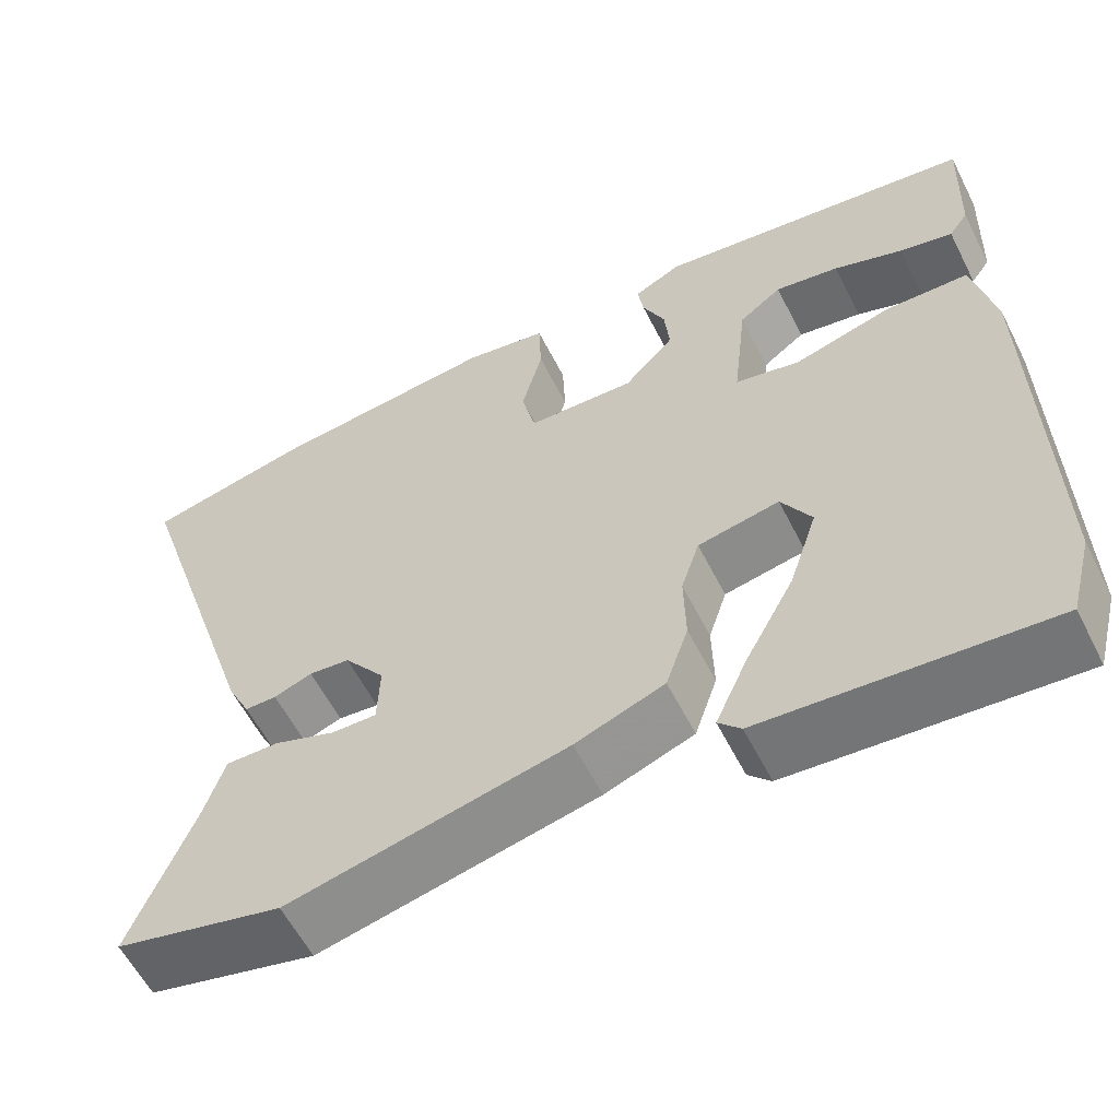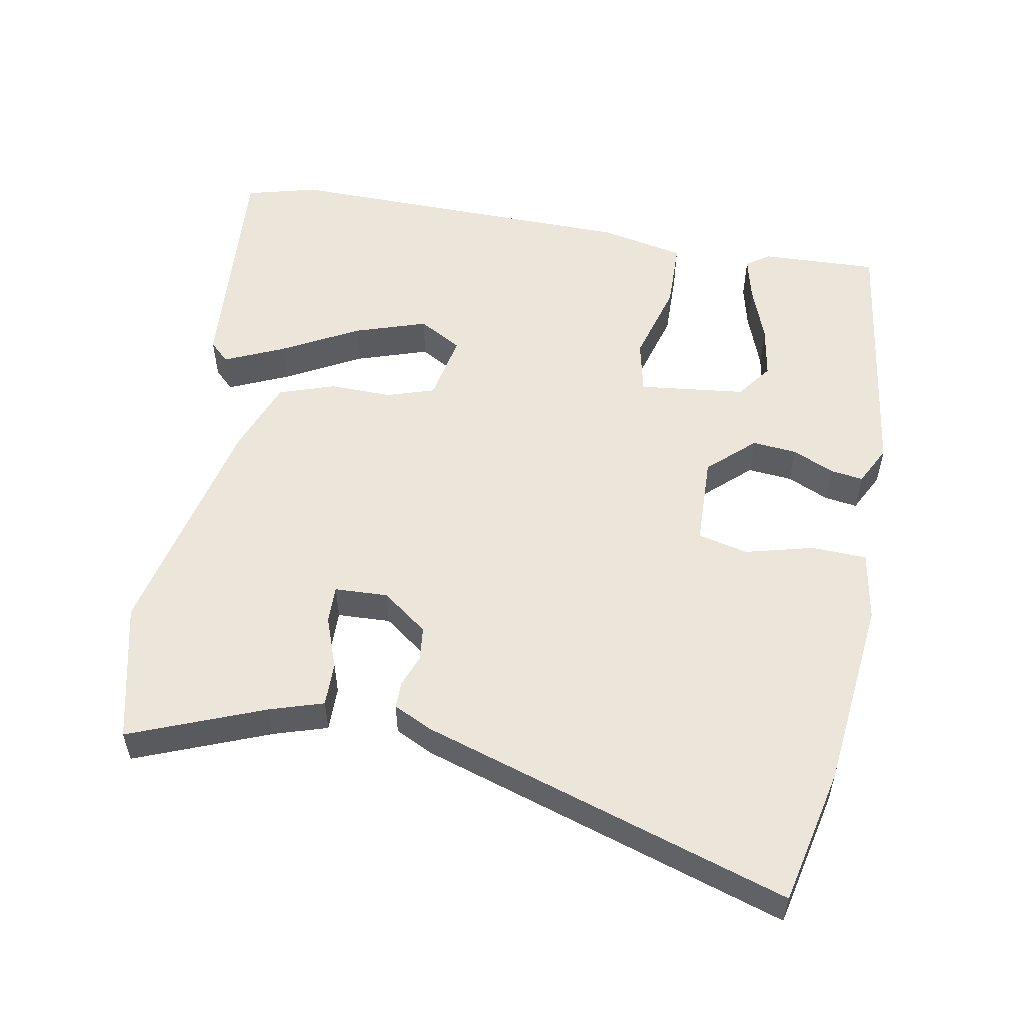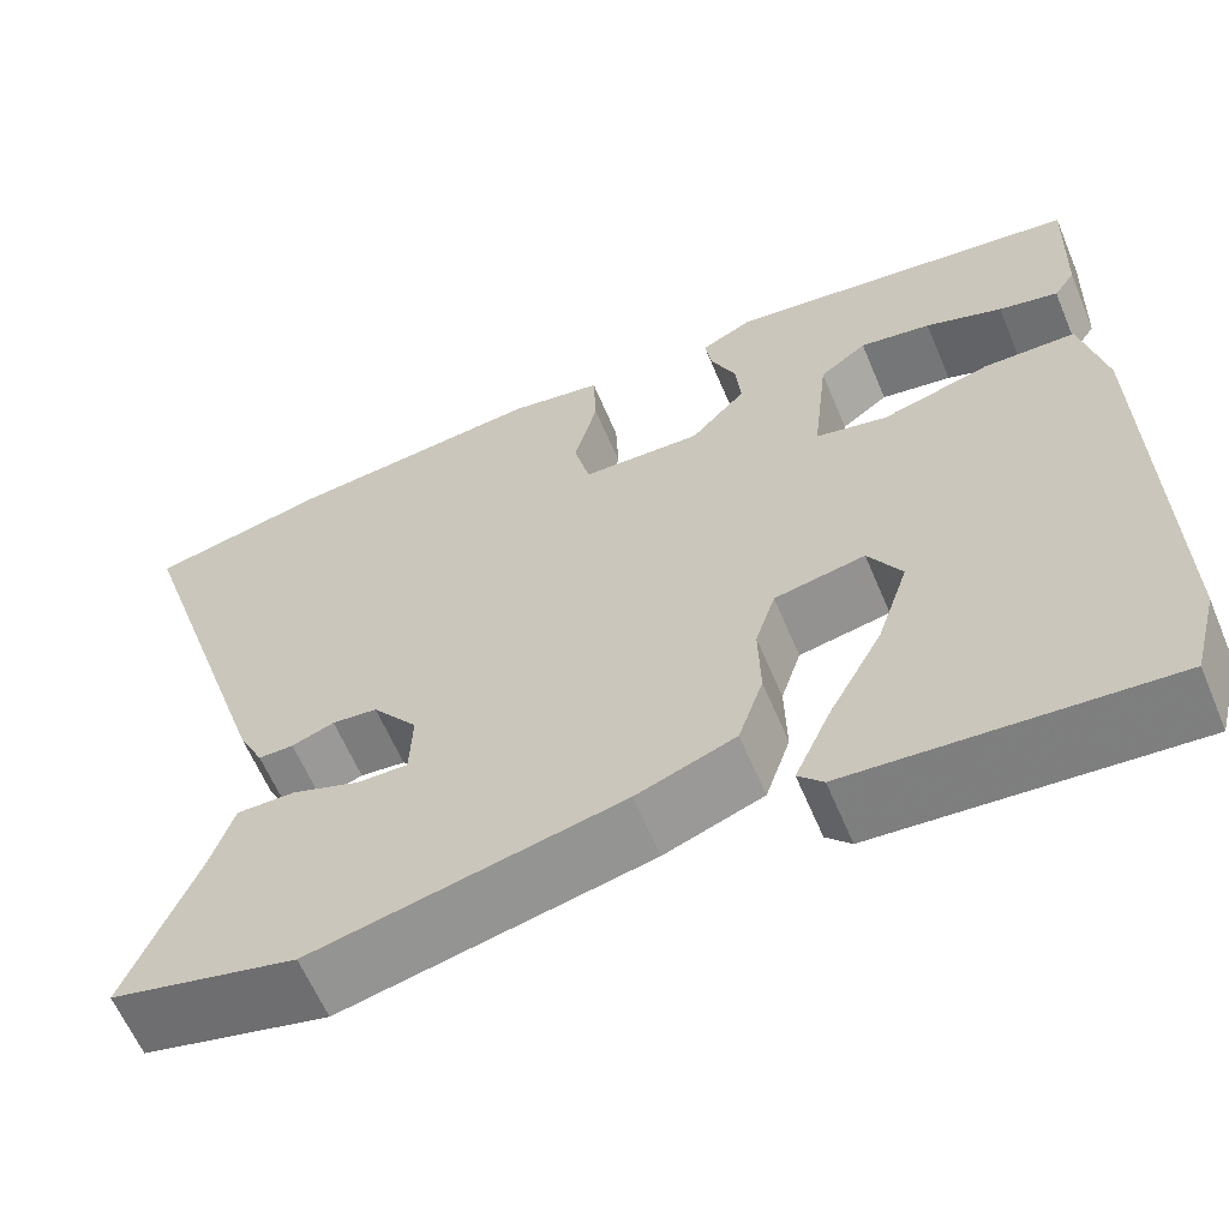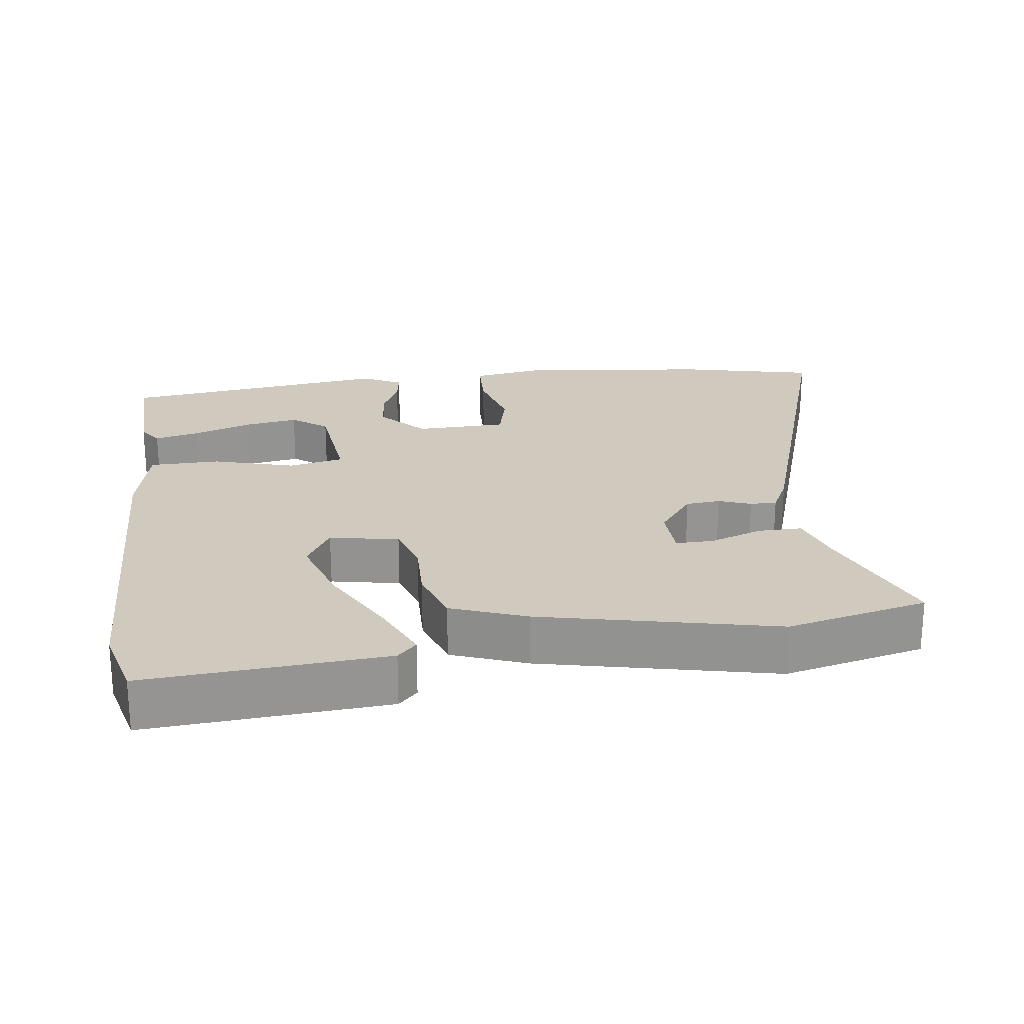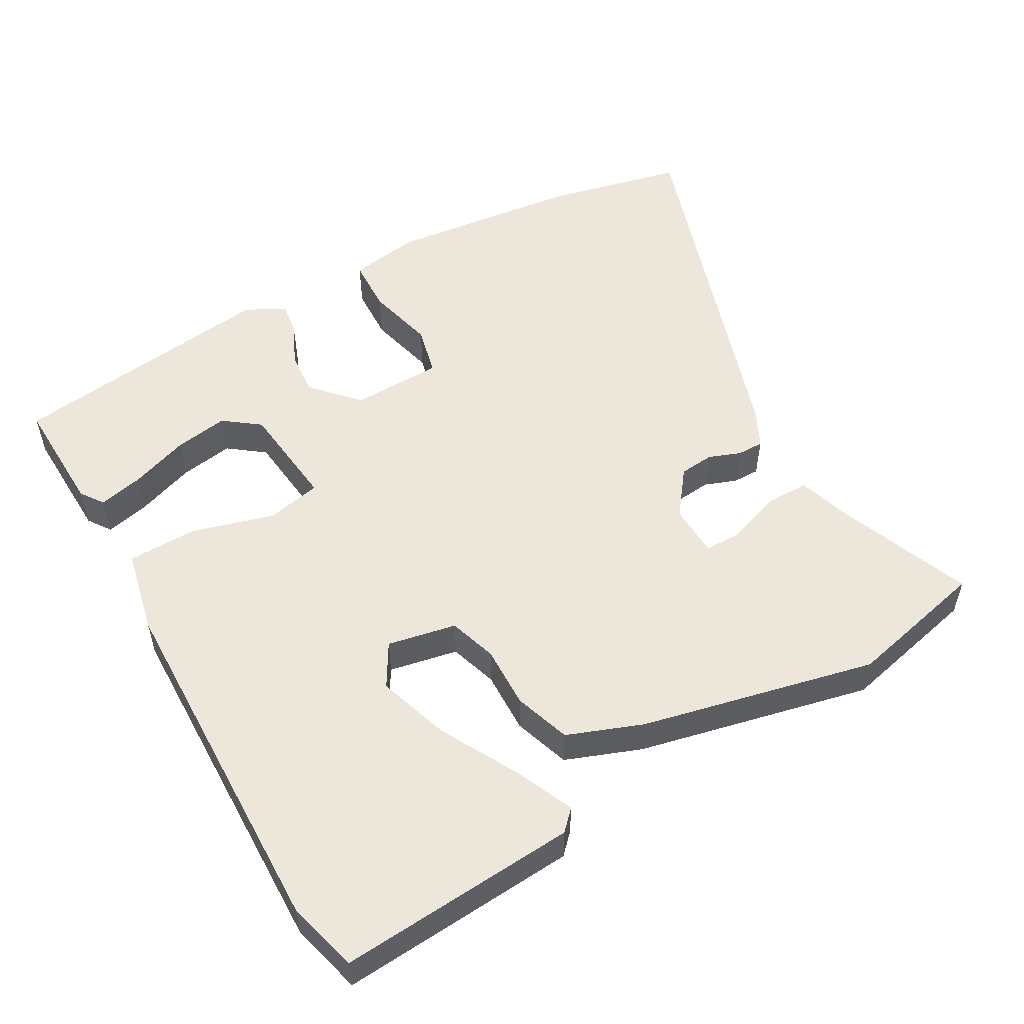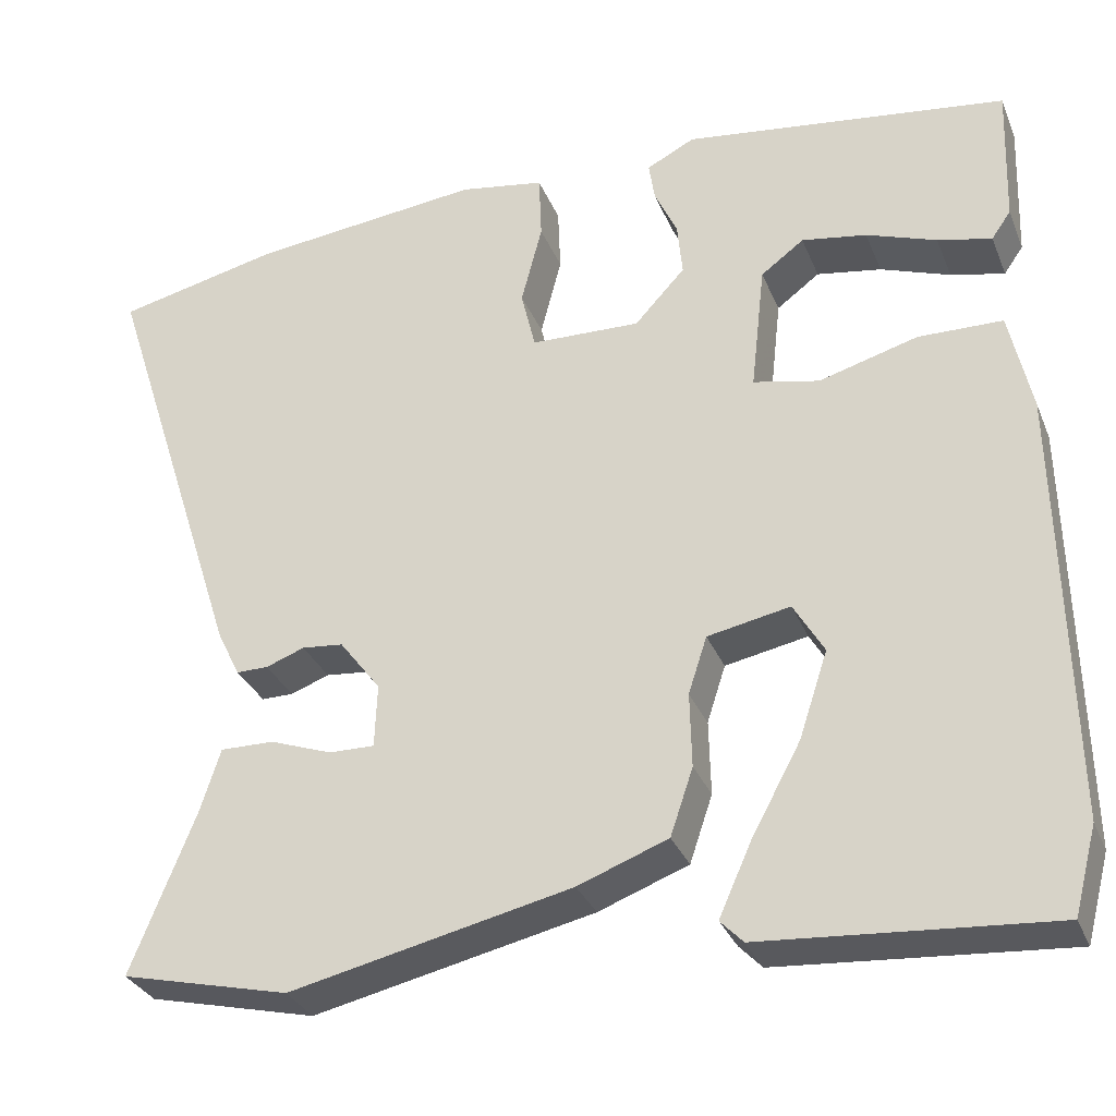
<metadata>
{"format":"obj","ext":"obj","renderer":"f3d","projection":"perspective","resolution":1024,"background":"white","views":[{"elev":-58.8,"azim":26.8,"up":"+Z"},{"elev":54.2,"azim":-79.7,"up":"+Y"},{"elev":-61.8,"azim":22.8,"up":"+Z"},{"elev":23.0,"azim":172.6,"up":"+Y"},{"elev":53.4,"azim":150.6,"up":"+Y"},{"elev":-31.6,"azim":19.9,"up":"+Z"}]}
</metadata>
<code>
v 0.508 0.07 -0.47
v 0.481 0.07 -0.572
v 0.141 0.07 -0.546
v 0.114 0.07 -0.518
v 0.152 0.07 -0.433
v 0.211 0.07 -0.324
v 0.245 0.07 -0.221
v 0.209 0.07 -0.159
v 0.111 0.07 -0.178
v 0.089 0.07 -0.246
v 0.091 0.07 -0.335
v 0.064 0.07 -0.415
v -0.043 0.07 -0.455
v -0.377 0.07 -0.529
v -0.577 0.07 -0.481
v -0.501 0.07 -0.29
v -0.477 0.07 -0.214
v -0.413 0.07 -0.215
v -0.339 0.07 -0.242
v -0.285 0.07 -0.243
v -0.282 0.07 -0.167
v -0.331 0.07 -0.102
v -0.38 0.07 -0.097
v -0.426 0.07 -0.114
v -0.464 0.07 -0.114
v -0.491 0.07 -0.059
v -0.659 0.07 0.464
v -0.464 0.07 0.508
v -0.189 0.07 0.538
v -0.088 0.07 0.521
v -0.085 0.07 0.442
v -0.11 0.07 0.345
v -0.093 0.07 0.273
v 0.037 0.07 0.269
v 0.097 0.07 0.334
v 0.091 0.07 0.398
v 0.064 0.07 0.457
v 0.057 0.07 0.504
v 0.114 0.07 0.533
v 0.499 0.07 0.481
v 0.493 0.07 0.314
v 0.47 0.07 0.281
v 0.406 0.07 0.296
v 0.323 0.07 0.326
v 0.246 0.07 0.339
v 0.195 0.07 0.301
v 0.178 0.07 0.149
v 0.256 0.07 0.132
v 0.373 0.07 0.165
v 0.473 0.07 0.163
v 0.499 0.07 0.042
v 0.508 0 -0.47
v 0.481 0 -0.572
v 0.141 0 -0.546
v 0.114 0 -0.518
v 0.152 0 -0.433
v 0.211 0 -0.324
v 0.245 0 -0.221
v 0.209 0 -0.159
v 0.111 0 -0.178
v 0.089 0 -0.246
v 0.091 0 -0.335
v 0.064 0 -0.415
v -0.043 0 -0.455
v -0.377 0 -0.529
v -0.577 0 -0.481
v -0.501 0 -0.29
v -0.477 0 -0.214
v -0.413 0 -0.215
v -0.339 0 -0.242
v -0.285 0 -0.243
v -0.282 0 -0.167
v -0.331 0 -0.102
v -0.38 0 -0.097
v -0.426 0 -0.114
v -0.464 0 -0.114
v -0.491 0 -0.059
v -0.659 0 0.464
v -0.464 0 0.508
v -0.189 0 0.538
v -0.088 0 0.521
v -0.085 0 0.442
v -0.11 0 0.345
v -0.093 0 0.273
v 0.037 0 0.269
v 0.097 0 0.334
v 0.091 0 0.398
v 0.064 0 0.457
v 0.057 0 0.504
v 0.114 0 0.533
v 0.499 0 0.481
v 0.493 0 0.314
v 0.47 0 0.281
v 0.406 0 0.296
v 0.323 0 0.326
v 0.246 0 0.339
v 0.195 0 0.301
v 0.178 0 0.149
v 0.256 0 0.132
v 0.373 0 0.165
v 0.473 0 0.163
v 0.499 0 0.042
f 51 1 2
f 50 51 2
f 49 50 2
f 48 49 2
f 47 48 2
f 42 43 44
f 41 42 44
f 40 41 44
f 39 40 44
f 38 39 44
f 37 38 44
f 36 37 44 45
f 35 36 45 46
f 30 31 32
f 29 30 32
f 28 29 32
f 27 28 32
f 26 27 32
f 25 26 32
f 24 25 32
f 23 24 32
f 22 23 32 33
f 21 22 33 34
f 16 17 18 19
f 16 19 20
f 15 16 20
f 14 15 20
f 13 14 20
f 12 13 20
f 11 12 20
f 10 11 20
f 35 46 47
f 34 35 47
f 21 34 47
f 20 21 47
f 10 20 47
f 9 10 47
f 3 4 5 6
f 8 9 47
f 7 8 47 2
f 2 3 6 7
f 53 52 102
f 53 102 101
f 53 101 100
f 53 100 99
f 53 99 98
f 95 94 93
f 95 93 92
f 95 92 91
f 95 91 90
f 95 90 89
f 95 89 88
f 96 95 88 87
f 97 96 87 86
f 83 82 81
f 83 81 80
f 83 80 79
f 83 79 78
f 83 78 77
f 83 77 76
f 83 76 75
f 83 75 74
f 84 83 74 73
f 85 84 73 72
f 70 69 68 67
f 71 70 67
f 71 67 66
f 71 66 65
f 71 65 64
f 71 64 63
f 71 63 62
f 71 62 61
f 98 97 86
f 98 86 85
f 98 85 72
f 98 72 71
f 98 71 61
f 98 61 60
f 57 56 55 54
f 98 60 59
f 53 98 59 58
f 58 57 54 53
f 1 52 53 2
f 2 53 54 3
f 3 54 55 4
f 4 55 56 5
f 5 56 57 6
f 6 57 58 7
f 7 58 59 8
f 8 59 60 9
f 9 60 61 10
f 10 61 62 11
f 11 62 63 12
f 12 63 64 13
f 13 64 65 14
f 14 65 66 15
f 15 66 67 16
f 16 67 68 17
f 17 68 69 18
f 18 69 70 19
f 19 70 71 20
f 20 71 72 21
f 21 72 73 22
f 22 73 74 23
f 23 74 75 24
f 24 75 76 25
f 25 76 77 26
f 26 77 78 27
f 27 78 79 28
f 28 79 80 29
f 29 80 81 30
f 30 81 82 31
f 31 82 83 32
f 32 83 84 33
f 33 84 85 34
f 34 85 86 35
f 35 86 87 36
f 36 87 88 37
f 37 88 89 38
f 38 89 90 39
f 39 90 91 40
f 40 91 92 41
f 41 92 93 42
f 42 93 94 43
f 43 94 95 44
f 44 95 96 45
f 45 96 97 46
f 46 97 98 47
f 47 98 99 48
f 48 99 100 49
f 49 100 101 50
f 50 101 102 51
f 51 102 52 1

</code>
